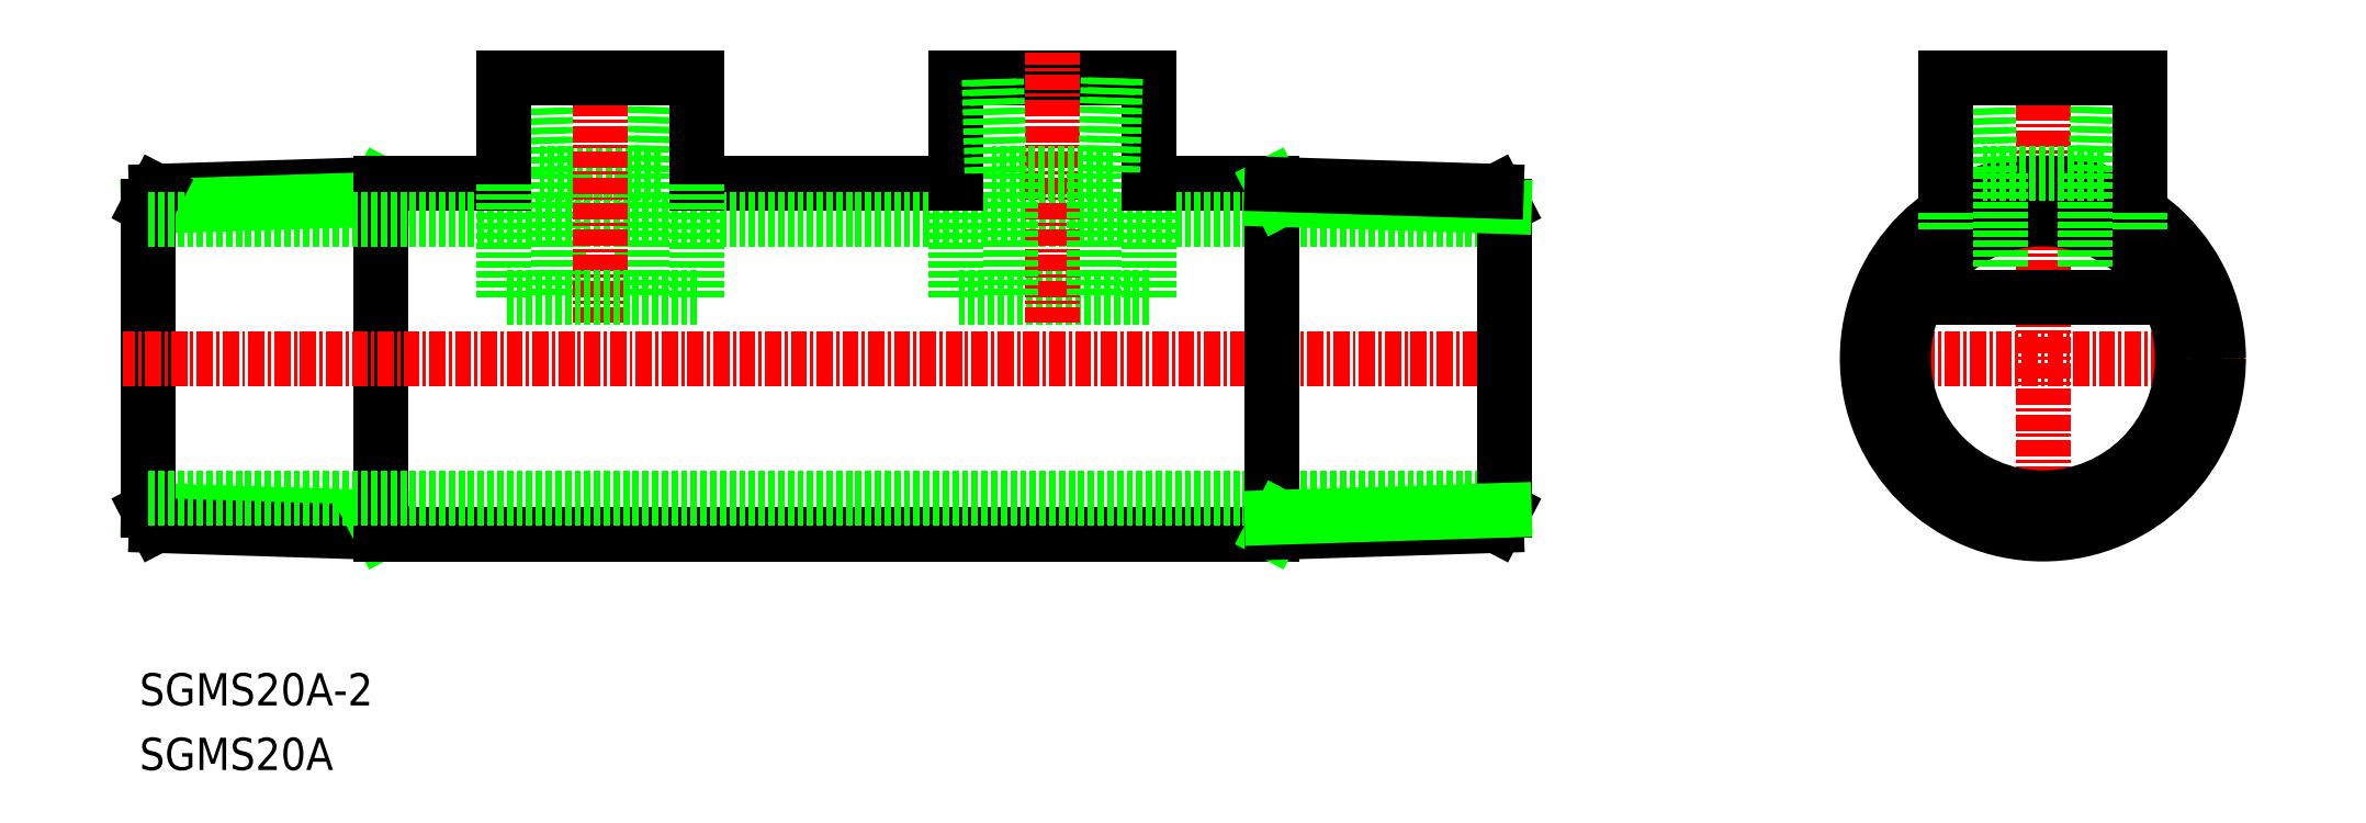
<metadata>
{"format":"dxf","ext":"dxf","renderer":"ezdxf+matplotlib","layout":"modelspace","background":"white","min_lineweight":24,"dpi":150}
</metadata>
<code>
0
SECTION
2
ENTITIES
0
TEXT
8
0
10
71.8
20
79.12
30
0
40
2.5
1
SGMS20A
11
71.8
21
80.37
31
0
73
     2
0
TEXT
8
0
10
71.8
20
84.12
30
0
40
2.5
1
SGMS20A-2
11
71.8
21
85.37
31
0
73
     2
0
LINE
8
CENTER
10
234.8
20
111
30
0
11
203.6
21
111
31
0
0
LINE
8
CENTER
10
219.2
20
95.4
30
0
11
219.2
21
134.7
31
0
0
CIRCLE
8
0
10
219.2
20
111
30
0
40
13.6
0
LINE
8
0
10
150
20
124.6
30
0
11
159.5
21
124.6
31
0
0
LINE
8
0
10
115
20
124.6
30
0
11
135
21
124.6
31
0
0
LINE
8
0
10
90.49
20
124.5
30
0
11
73.11
21
123.9
31
0
0
LINE
8
0
10
90.49
20
123.3
30
0
11
72.49
21
122.8
31
0
0
LINE
8
0
10
72.49
20
122.8
30
0
11
73.11
21
123.9
31
0
0
LINE
8
0
10
89.88
20
123.3
30
0
11
90.49
21
124.5
31
0
0
LINE
8
0
10
90.49
20
124.6
30
0
11
99.99
21
124.6
31
0
0
LINE
8
0
10
90.49
20
98.67
30
0
11
72.49
21
99.24
31
0
0
LINE
8
0
10
90.49
20
97.51
30
0
11
73.11
21
98.05
31
0
0
LINE
8
0
10
72.49
20
99.24
30
0
11
73.11
21
98.05
31
0
0
LINE
8
0
10
89.88
20
98.69
30
0
11
90.49
21
97.51
31
0
0
LINE
8
0
10
90.49
20
124.6
30
0
11
90.49
21
97.4
31
0
0
LINE
8
0
10
72.49
20
99.24
30
0
11
72.49
21
122.8
31
0
0
LINE
8
0
10
72.49
20
121.8
30
0
11
177.5
21
121.8
31
0
0
LINE
8
0
10
90.49
20
97.4
30
0
11
159.5
21
97.4
31
0
0
LINE
8
CENTER
10
179.5
20
111
30
0
11
70.49
21
111
31
0
0
CIRCLE
8
0
10
219.2
20
111
30
0
40
10.8
0
LINE
8
0
10
72.49
20
100.2
30
0
11
177.5
21
100.2
31
0
0
LINE
8
0
10
104.2
20
125.4
30
0
11
104.2
21
115.7
31
0
0
LINE
8
0
10
110.7
20
125.4
30
0
11
110.7
21
115.7
31
0
0
LINE
8
0
10
103.4
20
125.4
30
0
11
103.2
21
132.7
31
0
0
LINE
8
0
10
102.8
20
125.4
30
0
11
102.6
21
132.7
31
0
0
LINE
8
0
10
112.4
20
132.7
30
0
11
112.2
21
125.4
31
0
0
LINE
8
0
10
111.8
20
132.7
30
0
11
111.6
21
125.4
31
0
0
LINE
8
0
10
112.2
20
125.4
30
0
11
102.8
21
125.4
31
0
0
LINE
8
CENTER
10
107.5
20
113.7
30
0
11
107.5
21
134.7
31
0
0
LINE
8
0
10
99.99
20
124.6
30
0
11
99.99
21
132.7
31
0
0
LINE
8
0
10
115
20
124.6
30
0
11
115
21
132.7
31
0
0
LINE
8
0
10
115
20
115.7
30
0
11
99.99
21
115.7
31
0
0
LINE
8
0
10
99.99
20
115.7
30
0
11
99.99
21
124.6
31
0
0
LINE
8
0
10
115
20
115.7
30
0
11
115
21
124.6
31
0
0
LINE
8
0
10
115
20
132.7
30
0
11
99.99
21
132.7
31
0
0
LINE
8
0
10
150
20
132.7
30
0
11
135
21
132.7
31
0
0
LINE
8
0
10
150
20
115.7
30
0
11
150
21
124.6
31
0
0
LINE
8
0
10
135
20
115.7
30
0
11
135
21
124.6
31
0
0
LINE
8
0
10
150
20
115.7
30
0
11
135
21
115.7
31
0
0
LINE
8
0
10
150
20
124.6
30
0
11
150
21
132.7
31
0
0
LINE
8
0
10
135
20
124.6
30
0
11
135
21
132.7
31
0
0
LINE
8
CENTER
10
142.5
20
113.7
30
0
11
142.5
21
134.7
31
0
0
LINE
8
0
10
147.2
20
125.4
30
0
11
137.8
21
125.4
31
0
0
LINE
8
0
10
146.8
20
132.7
30
0
11
146.6
21
125.4
31
0
0
LINE
8
0
10
147.4
20
132.7
30
0
11
147.2
21
125.4
31
0
0
LINE
8
0
10
137.8
20
125.4
30
0
11
137.6
21
132.7
31
0
0
LINE
8
0
10
138.4
20
125.4
30
0
11
138.2
21
132.7
31
0
0
LINE
8
0
10
145.7
20
125.4
30
0
11
145.7
21
115.7
31
0
0
LINE
8
0
10
139.2
20
125.4
30
0
11
139.2
21
115.7
31
0
0
LINE
8
0
10
215.9
20
125.4
30
0
11
215.9
21
115.7
31
0
0
LINE
8
0
10
222.4
20
125.4
30
0
11
222.4
21
115.7
31
0
0
LINE
8
0
10
215.1
20
125.4
30
0
11
214.9
21
132.7
31
0
0
LINE
8
0
10
214.5
20
125.4
30
0
11
214.3
21
132.7
31
0
0
LINE
8
0
10
224.1
20
132.7
30
0
11
223.9
21
125.4
31
0
0
LINE
8
0
10
223.5
20
132.7
30
0
11
223.3
21
125.4
31
0
0
LINE
8
0
10
223.9
20
125.4
30
0
11
214.5
21
125.4
31
0
0
LINE
8
0
10
211.7
20
122.3
30
0
11
211.7
21
132.7
31
0
0
LINE
8
0
10
226.7
20
122.3
30
0
11
226.7
21
132.7
31
0
0
LINE
8
0
10
226.7
20
115.7
30
0
11
211.7
21
115.7
31
0
0
LINE
8
0
10
211.7
20
118.8
30
0
11
211.7
21
122.3
31
0
0
LINE
8
0
10
226.7
20
118.8
30
0
11
226.7
21
122.3
31
0
0
LINE
8
0
10
226.7
20
132.7
30
0
11
211.7
21
132.7
31
0
0
LINE
8
0
10
211.7
20
118.8
30
0
11
211.7
21
115.7
31
0
0
LINE
8
0
10
226.7
20
118.8
30
0
11
226.7
21
115.7
31
0
0
LINE
8
0
10
177.5
20
99.24
30
0
11
177.5
21
122.8
31
0
0
LINE
8
0
10
159.5
20
124.6
30
0
11
159.5
21
97.4
31
0
0
LINE
8
0
10
160.1
20
98.69
30
0
11
159.5
21
97.51
31
0
0
LINE
8
0
10
177.5
20
99.24
30
0
11
176.9
21
98.05
31
0
0
LINE
8
0
10
159.5
20
97.51
30
0
11
176.9
21
98.05
31
0
0
LINE
8
0
10
159.5
20
98.67
30
0
11
177.5
21
99.24
31
0
0
LINE
8
0
10
160.1
20
123.3
30
0
11
159.5
21
124.5
31
0
0
LINE
8
0
10
177.5
20
122.8
30
0
11
176.9
21
123.9
31
0
0
LINE
8
0
10
159.5
20
123.3
30
0
11
177.5
21
122.8
31
0
0
LINE
8
0
10
159.5
20
124.5
30
0
11
176.9
21
123.9
31
0
0
ENDSEC
0
EOF

</code>
